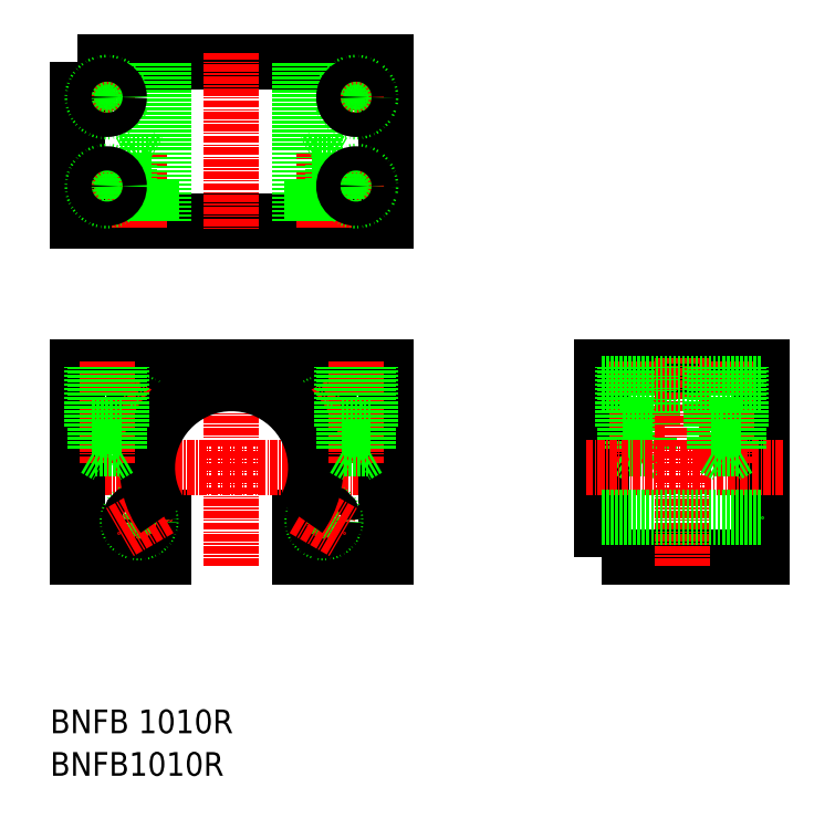
<metadata>
{"format":"dxf","ext":"dxf","renderer":"ezdxf+matplotlib","layout":"modelspace","background":"white","min_lineweight":24,"dpi":150}
</metadata>
<code>
0
SECTION
2
ENTITIES
0
TEXT
8
0
10
5.268
20
14.58
30
0
40
4
1
BNFB 1010R
0
TEXT
8
0
10
5.268
20
7.395
30
0
40
4
1
BNFB1010R
0
POLYLINE
8
0
66
     1
10
0
20
0
30
0
70
     1
0
VERTEX
8
0
10
98.35
20
44.4
30
0
0
VERTEX
8
0
10
125.3
20
44.4
30
0
0
VERTEX
8
0
10
125.3
20
76.4
30
0
0
VERTEX
8
0
10
98.35
20
76.4
30
0
0
SEQEND
8
0
0
LINE
8
CENTER
10
35.86
20
42.9
30
0
11
35.86
21
77.9
31
0
0
LINE
8
0
10
24.36
20
44.4
30
0
11
24.36
21
51.07
31
0
0
LINE
8
0
10
47.36
20
44.4
30
0
11
47.36
21
51.07
31
0
0
LINE
8
CENTER
10
8.36
20
59.4
30
0
11
63.36
21
59.4
31
0
0
POLYLINE
8
0
66
     1
10
0
20
0
30
0
0
VERTEX
8
0
10
47.36
20
44.4
30
0
0
VERTEX
8
0
10
61.86
20
44.4
30
0
0
VERTEX
8
0
10
61.86
20
76.4
30
0
0
VERTEX
8
0
10
9.86
20
76.4
30
0
0
VERTEX
8
0
10
9.86
20
44.4
30
0
0
VERTEX
8
0
10
24.36
20
44.4
30
0
0
SEQEND
8
0
0
POLYLINE
8
0
66
     1
10
0
20
0
30
0
0
VERTEX
8
0
10
55.26
20
65.32
30
0
0
VERTEX
8
0
10
58.46
20
65.32
30
0
0
SEQEND
8
0
0
ARC
8
CENTER
10
35.86
20
59.4
30
0
40
18
50
17.24
51
42.76
0
ARC
8
CENTER
10
35.86
20
59.4
30
0
40
18
50
137.2
51
162.8
0
ARC
8
CENTER
10
35.86
20
59.4
30
0
40
18
50
197.2
51
222.8
0
ARC
8
CENTER
10
35.86
20
59.4
30
0
40
18
50
317.2
51
342.8
0
CIRCLE
8
0
10
51.45
20
68.4
30
0
40
2
0
CIRCLE
8
0
10
51.45
20
68.4
30
0
40
1.65
0
CIRCLE
8
0
10
51.45
20
50.4
30
0
40
2
0
CIRCLE
8
0
10
51.45
20
50.4
30
0
40
1.65
0
CIRCLE
8
0
10
20.27
20
50.4
30
0
40
2
0
CIRCLE
8
0
10
20.27
20
50.4
30
0
40
1.65
0
CIRCLE
8
0
10
20.27
20
68.4
30
0
40
2
0
CIRCLE
8
0
10
20.27
20
68.4
30
0
40
1.65
0
LINE
8
CENTER
10
23.74
20
52.4
30
0
11
16.81
21
48.4
31
0
0
LINE
8
CENTER
10
47.98
20
66.4
30
0
11
54.91
21
70.4
31
0
0
LINE
8
CENTER
10
23.74
20
66.4
30
0
11
16.81
21
70.4
31
0
0
LINE
8
CENTER
10
47.98
20
52.4
30
0
11
54.91
21
48.4
31
0
0
ARC
8
0
10
35.86
20
59.4
30
0
40
14.2
50
324.1
51
215.9
0
LINE
8
CENTER
10
56.86
20
60.12
30
0
11
56.86
21
77.4
31
0
0
LINE
8
0
10
54.81
20
62.58
30
0
11
54.81
21
76.4
31
0
0
LINE
8
0
10
54.36
20
66.4
30
0
11
54.36
21
76.4
31
0
0
LINE
8
0
10
58.91
20
62.58
30
0
11
58.91
21
76.4
31
0
0
LINE
8
0
10
59.36
20
66.4
30
0
11
59.36
21
76.4
31
0
0
LINE
8
0
10
54.36
20
66.4
30
0
11
59.36
21
66.4
31
0
0
LINE
8
0
10
54.81
20
62.58
30
0
11
56.86
21
61.4
31
0
0
LINE
8
0
10
54.81
20
62.58
30
0
11
58.91
21
62.58
31
0
0
LINE
8
0
10
58.91
20
62.58
30
0
11
56.86
21
61.4
31
0
0
LINE
8
CENTER
10
14.86
20
60.12
30
0
11
14.86
21
77.4
31
0
0
LINE
8
0
10
12.81
20
62.58
30
0
11
12.81
21
76.4
31
0
0
LINE
8
0
10
12.36
20
66.4
30
0
11
12.36
21
76.4
31
0
0
LINE
8
0
10
16.91
20
62.58
30
0
11
16.91
21
76.4
31
0
0
LINE
8
0
10
17.36
20
66.4
30
0
11
17.36
21
76.4
31
0
0
LINE
8
0
10
12.36
20
66.4
30
0
11
17.36
21
66.4
31
0
0
LINE
8
0
10
12.81
20
62.58
30
0
11
14.86
21
61.4
31
0
0
LINE
8
0
10
12.81
20
62.58
30
0
11
16.91
21
62.58
31
0
0
LINE
8
0
10
16.91
20
62.58
30
0
11
14.86
21
61.4
31
0
0
POLYLINE
8
0
66
     1
10
0
20
0
30
0
70
     1
0
VERTEX
8
0
10
9.86
20
127.9
30
0
0
VERTEX
8
0
10
9.86
20
100.9
30
0
0
VERTEX
8
0
10
61.86
20
100.9
30
0
0
VERTEX
8
0
10
61.86
20
127.9
30
0
0
SEQEND
8
0
0
LINE
8
CENTER
10
17.86
20
121.9
30
0
11
11.86
21
121.9
31
0
0
LINE
8
CENTER
10
14.86
20
124.9
30
0
11
14.86
21
118.9
31
0
0
LINE
8
CENTER
10
35.86
20
129.4
30
0
11
35.86
21
99.44
31
0
0
LINE
8
0
10
50.06
20
100.9
30
0
11
50.06
21
127.9
31
0
0
LINE
8
0
10
47.36
20
100.9
30
0
11
47.36
21
127.9
31
0
0
LINE
8
CENTER
10
59.86
20
121.9
30
0
11
53.86
21
121.9
31
0
0
LINE
8
CENTER
10
56.86
20
124.9
30
0
11
56.86
21
118.9
31
0
0
LINE
8
CENTER
10
59.86
20
106.9
30
0
11
53.86
21
106.9
31
0
0
LINE
8
CENTER
10
56.86
20
109.9
30
0
11
56.86
21
103.9
31
0
0
LINE
8
CENTER
10
17.86
20
106.9
30
0
11
11.86
21
106.9
31
0
0
LINE
8
CENTER
10
14.86
20
109.9
30
0
11
14.86
21
103.9
31
0
0
LINE
8
CENTER
10
51.45
20
99.94
30
0
11
51.45
21
112.5
31
0
0
POLYLINE
8
0
66
     1
10
0
20
0
30
0
0
VERTEX
8
0
10
53.45
20
100.9
30
0
0
VERTEX
8
0
10
53.45
20
107.9
30
0
0
VERTEX
8
0
10
49.45
20
107.9
30
0
0
VERTEX
8
0
10
49.45
20
100.9
30
0
0
SEQEND
8
0
0
POLYLINE
8
0
66
     1
10
0
20
0
30
0
0
VERTEX
8
0
10
49.85
20
100.9
30
0
0
VERTEX
8
0
10
49.85
20
111
30
0
0
VERTEX
8
0
10
51.45
20
111.9
30
0
0
VERTEX
8
0
10
53.05
20
111
30
0
0
VERTEX
8
0
10
53.05
20
100.9
30
0
0
SEQEND
8
0
0
POLYLINE
8
0
66
     1
10
0
20
0
30
0
0
VERTEX
8
0
10
49.85
20
111
30
0
0
VERTEX
8
0
10
53.05
20
111
30
0
0
SEQEND
8
0
0
LINE
8
CENTER
10
20.27
20
99.94
30
0
11
20.27
21
112.5
31
0
0
POLYLINE
8
0
66
     1
10
0
20
0
30
0
0
VERTEX
8
0
10
18.27
20
100.9
30
0
0
VERTEX
8
0
10
18.27
20
107.9
30
0
0
VERTEX
8
0
10
22.27
20
107.9
30
0
0
VERTEX
8
0
10
22.27
20
100.9
30
0
0
SEQEND
8
0
0
POLYLINE
8
0
66
     1
10
0
20
0
30
0
0
VERTEX
8
0
10
21.87
20
100.9
30
0
0
VERTEX
8
0
10
21.87
20
111
30
0
0
VERTEX
8
0
10
20.27
20
111.9
30
0
0
VERTEX
8
0
10
18.67
20
111
30
0
0
VERTEX
8
0
10
18.67
20
100.9
30
0
0
SEQEND
8
0
0
POLYLINE
8
0
66
     1
10
0
20
0
30
0
0
VERTEX
8
0
10
21.87
20
111
30
0
0
VERTEX
8
0
10
18.67
20
111
30
0
0
SEQEND
8
0
0
LINE
8
0
10
21.66
20
100.9
30
0
11
21.66
21
127.9
31
0
0
LINE
8
0
10
24.36
20
100.9
30
0
11
24.36
21
127.9
31
0
0
CIRCLE
8
0
10
56.86
20
121.9
30
0
40
2.5
0
CIRCLE
8
0
10
56.86
20
121.9
30
0
40
2.05
0
CIRCLE
8
0
10
56.86
20
106.9
30
0
40
2.5
0
CIRCLE
8
0
10
56.86
20
106.9
30
0
40
2.05
0
CIRCLE
8
0
10
14.86
20
106.9
30
0
40
2.5
0
CIRCLE
8
0
10
14.86
20
106.9
30
0
40
2.05
0
CIRCLE
8
0
10
14.86
20
121.9
30
0
40
2.5
0
CIRCLE
8
0
10
14.86
20
121.9
30
0
40
2.05
0
POLYLINE
8
0
66
     1
10
0
20
0
30
0
0
VERTEX
8
0
10
102.7
20
65.32
30
0
0
VERTEX
8
0
10
105.9
20
65.32
30
0
0
SEQEND
8
0
0
LINE
8
CENTER
10
104.3
20
60.12
30
0
11
104.3
21
77.4
31
0
0
LINE
8
0
10
102.3
20
62.58
30
0
11
102.3
21
76.4
31
0
0
LINE
8
0
10
101.8
20
66.4
30
0
11
101.8
21
76.4
31
0
0
LINE
8
0
10
106.4
20
62.58
30
0
11
106.4
21
76.4
31
0
0
LINE
8
0
10
106.8
20
66.4
30
0
11
106.8
21
76.4
31
0
0
LINE
8
0
10
101.8
20
66.4
30
0
11
106.8
21
66.4
31
0
0
LINE
8
0
10
102.3
20
62.58
30
0
11
104.3
21
61.4
31
0
0
LINE
8
0
10
102.3
20
62.58
30
0
11
106.4
21
62.58
31
0
0
LINE
8
0
10
106.4
20
62.58
30
0
11
104.3
21
61.4
31
0
0
LINE
8
CENTER
10
111.8
20
42.9
30
0
11
111.8
21
77.9
31
0
0
LINE
8
CENTER
10
95.61
20
59.4
30
0
11
128.9
21
59.4
31
0
0
POLYLINE
8
0
66
     1
10
0
20
0
30
0
0
VERTEX
8
0
10
120.9
20
65.32
30
0
0
VERTEX
8
0
10
117.7
20
65.32
30
0
0
SEQEND
8
0
0
LINE
8
CENTER
10
119.3
20
60.12
30
0
11
119.3
21
77.4
31
0
0
LINE
8
0
10
121.4
20
62.58
30
0
11
121.4
21
76.4
31
0
0
LINE
8
0
10
121.8
20
66.4
30
0
11
121.8
21
76.4
31
0
0
LINE
8
0
10
117.3
20
62.58
30
0
11
117.3
21
76.4
31
0
0
LINE
8
0
10
116.8
20
66.4
30
0
11
116.8
21
76.4
31
0
0
LINE
8
0
10
121.8
20
66.4
30
0
11
116.8
21
66.4
31
0
0
LINE
8
0
10
121.4
20
62.58
30
0
11
119.3
21
61.4
31
0
0
LINE
8
0
10
121.4
20
62.58
30
0
11
117.3
21
62.58
31
0
0
LINE
8
0
10
117.3
20
62.58
30
0
11
119.3
21
61.4
31
0
0
LINE
8
0
10
98.35
20
73.6
30
0
11
125.3
21
73.6
31
0
0
LINE
8
0
10
98.35
20
51.07
30
0
11
125.3
21
51.07
31
0
0
ENDSEC
0
EOF

</code>
